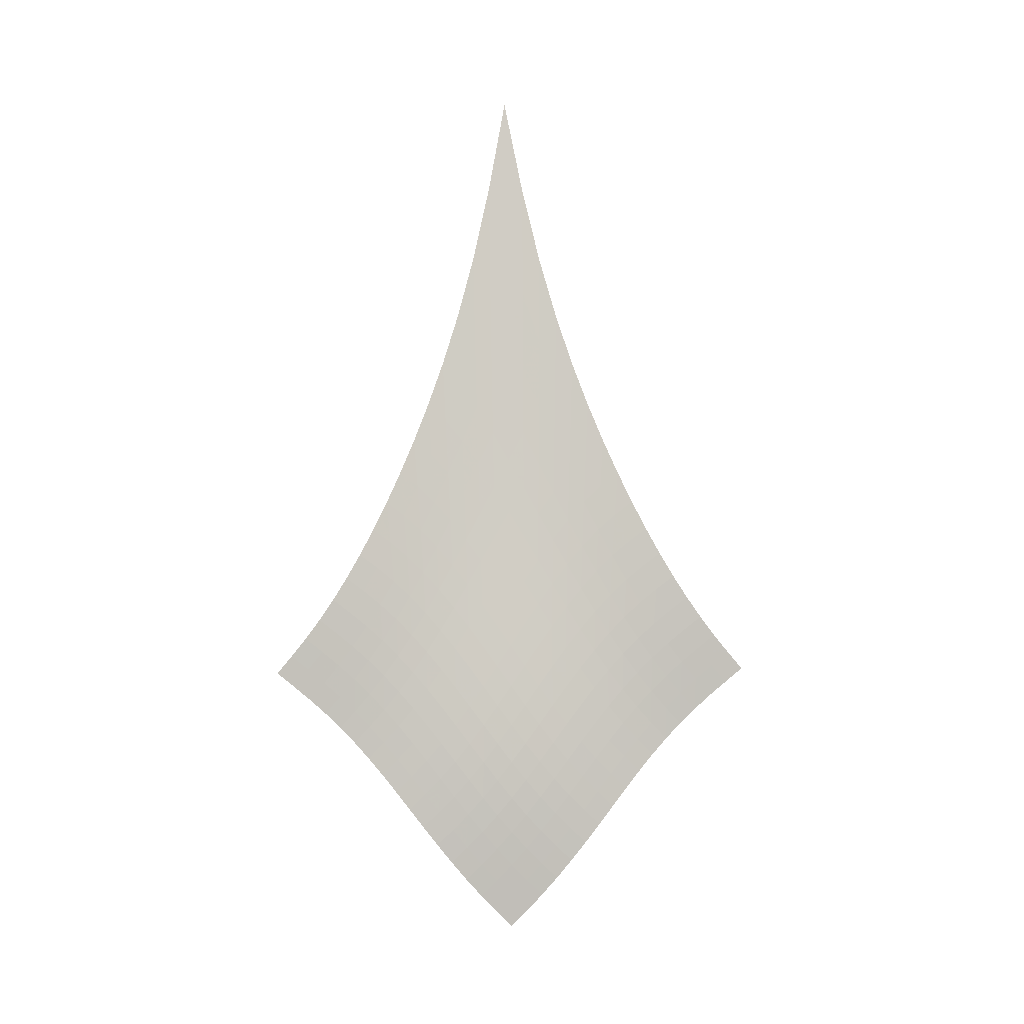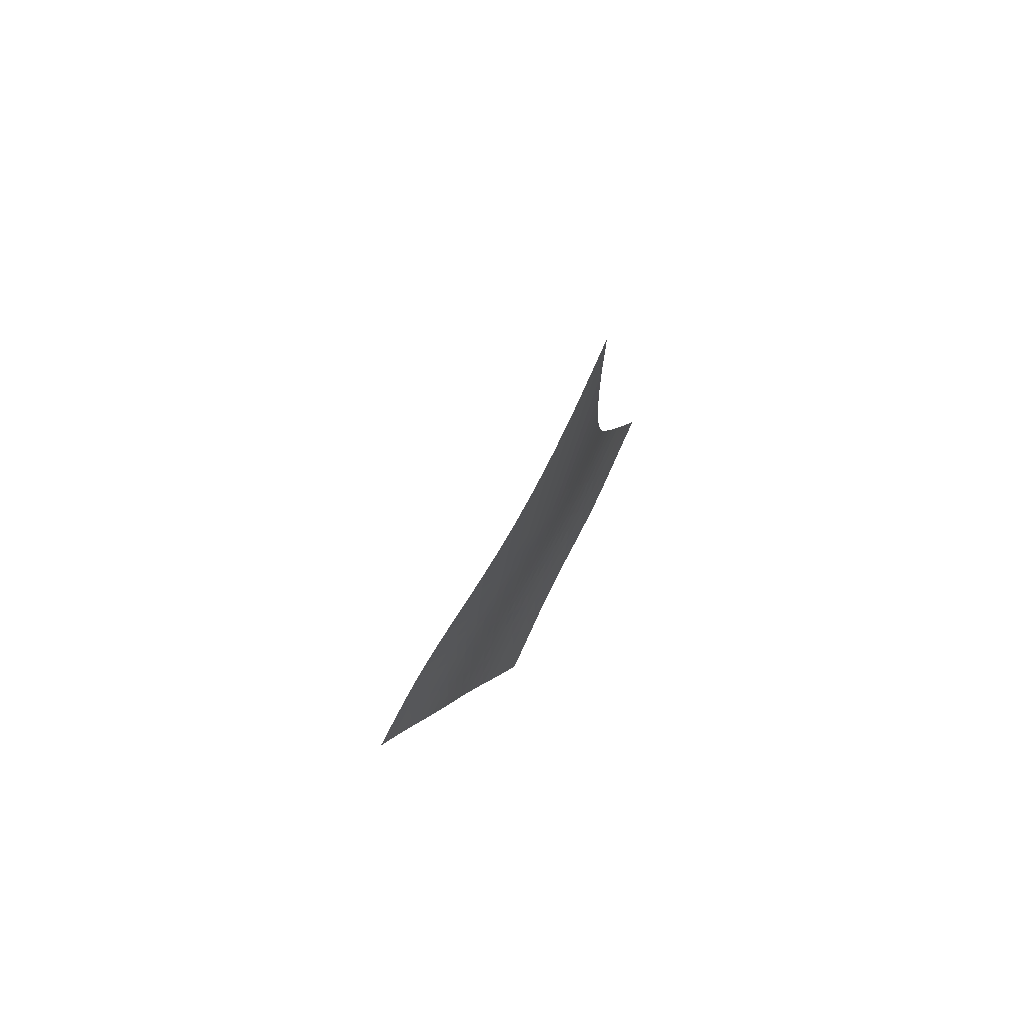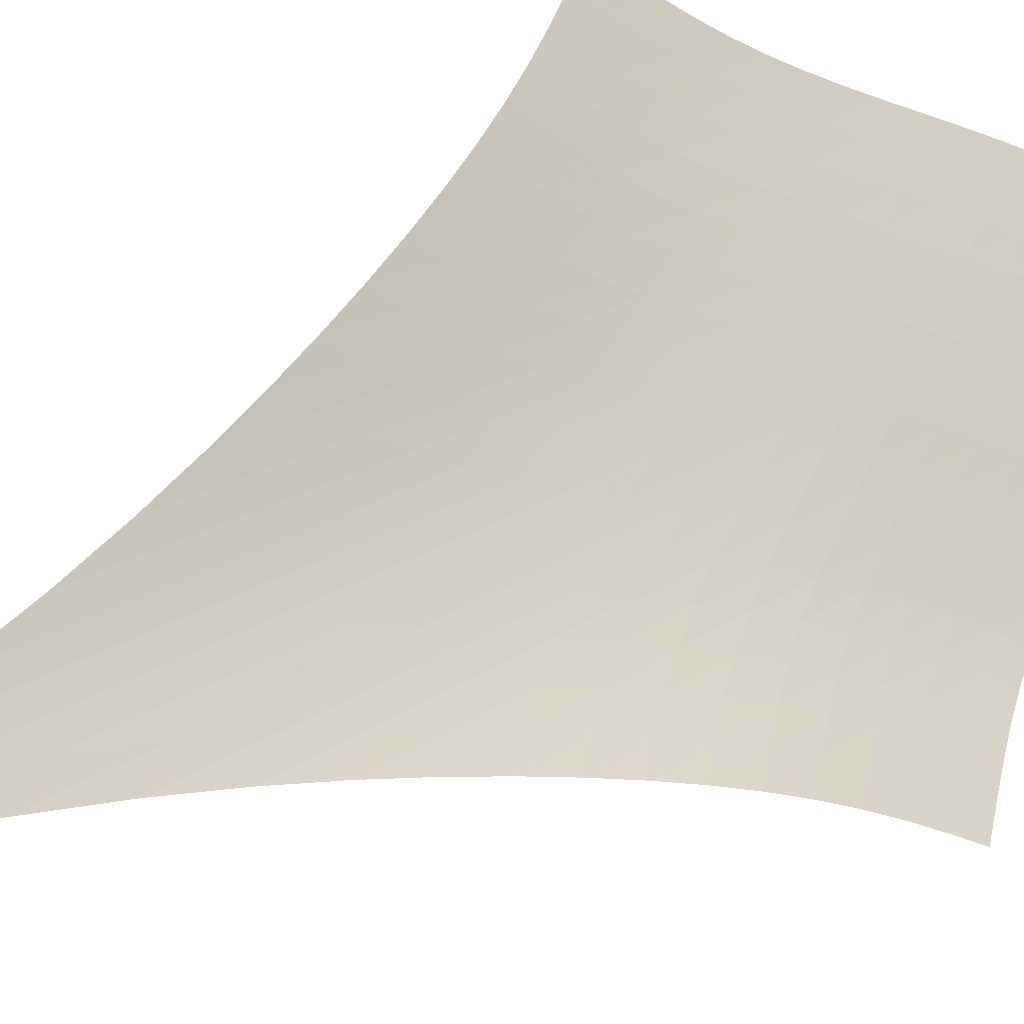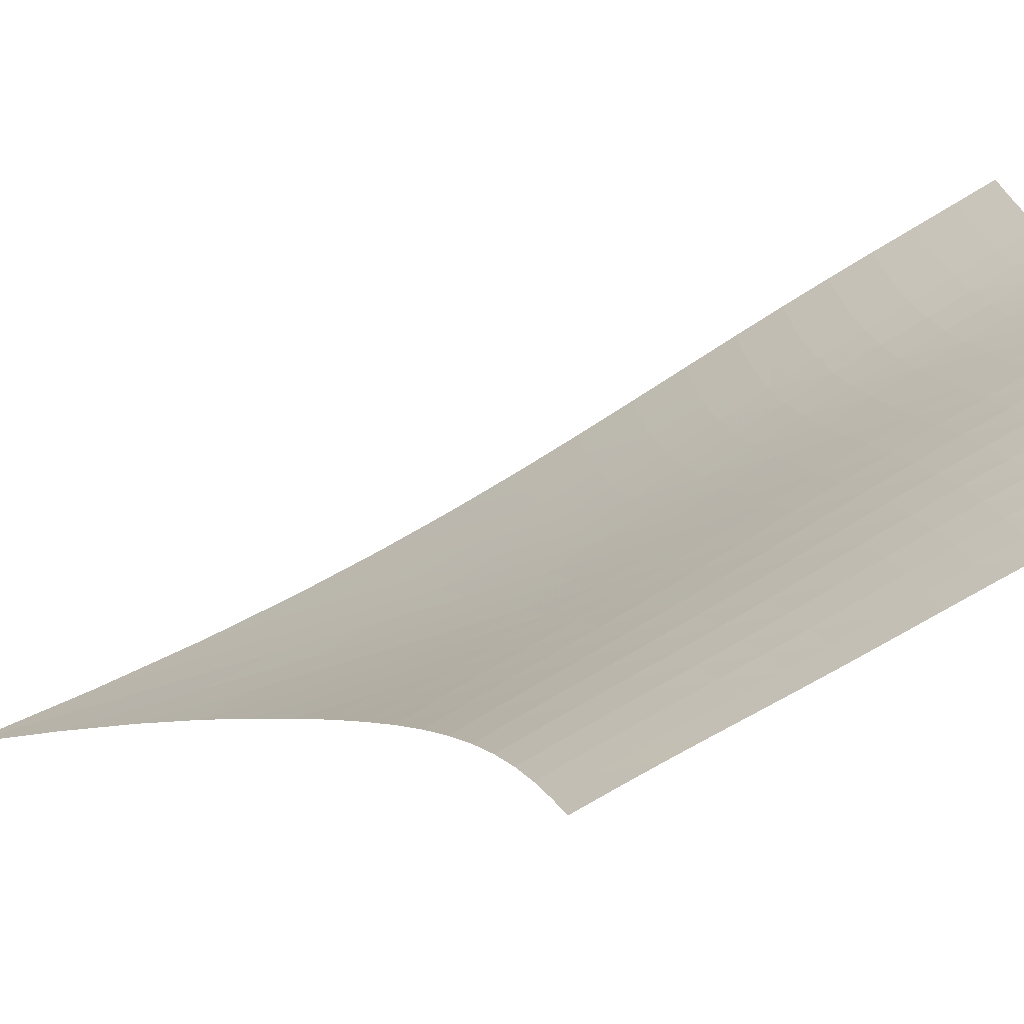
<metadata>
{"format":"obj","ext":"obj","renderer":"f3d","projection":"perspective","resolution":1024,"background":"white","views":[{"elev":2.4,"azim":-49.9,"up":"+Y"},{"elev":64.0,"azim":80.4,"up":"+Y"},{"elev":36.9,"azim":-125.1,"up":"+Z"},{"elev":-10.8,"azim":-51.5,"up":"+Z"}]}
</metadata>
<code>
v -6.506 -0.06391 6.506
v -2.667 -22.2 15.29
v -15.29 -22.2 2.667
v -8.886 -32.13 8.886
v -14.89 -21.56 3.015
v -14.48 -20.9 3.357
v -14.06 -20.19 3.683
v -13.63 -19.44 3.986
v -13.19 -18.62 4.264
v -12.72 -17.74 4.519
v -12.23 -16.79 4.753
v -11.71 -15.76 4.972
v -11.17 -14.62 5.182
v -10.6 -13.37 5.388
v -10.01 -11.97 5.593
v -9.391 -10.37 5.799
v -8.738 -8.5 6.004
v -8.045 -6.246 6.2
v -7.301 -3.456 6.371
v -6.371 -3.456 7.301
v -6.2 -6.246 8.045
v -6.004 -8.5 8.738
v -5.799 -10.37 9.391
v -5.593 -11.97 10.01
v -5.388 -13.37 10.6
v -5.182 -14.62 11.17
v -4.972 -15.76 11.71
v -4.753 -16.79 12.23
v -4.519 -17.74 12.72
v -4.264 -18.62 13.19
v -3.986 -19.44 13.63
v -3.683 -20.19 14.06
v -3.357 -20.9 14.48
v -3.015 -21.56 14.89
v -3.069 -22.72 14.82
v -3.46 -23.24 14.36
v -3.838 -23.78 13.91
v -4.209 -24.33 13.49
v -4.58 -24.92 13.09
v -4.956 -25.53 12.72
v -5.339 -26.17 12.36
v -5.729 -26.83 12.02
v -6.123 -27.51 11.68
v -6.519 -28.2 11.33
v -6.913 -28.89 10.97
v -7.306 -29.58 10.58
v -7.698 -30.25 10.18
v -8.09 -30.91 9.753
v -8.486 -31.53 9.319
v -9.319 -31.53 8.486
v -9.753 -30.91 8.09
v -10.18 -30.25 7.698
v -10.58 -29.58 7.306
v -10.97 -28.89 6.913
v -11.33 -28.2 6.519
v -11.68 -27.51 6.123
v -12.02 -26.83 5.729
v -12.36 -26.17 5.339
v -12.72 -25.53 4.956
v -13.09 -24.92 4.58
v -13.49 -24.33 4.209
v -13.91 -23.78 3.838
v -14.36 -23.24 3.46
v -14.82 -22.72 3.069
v -7.02 -5.474 7.02
v -7.68 -7.584 6.773
v -8.32 -9.469 6.533
v -8.938 -11.13 6.299
v -9.535 -12.61 6.072
v -10.11 -13.94 5.851
v -10.67 -15.15 5.633
v -11.21 -16.26 5.413
v -11.72 -17.29 5.186
v -12.22 -18.24 4.946
v -12.69 -19.12 4.686
v -13.14 -19.94 4.403
v -13.58 -20.7 4.094
v -14 -21.41 3.764
v -14.41 -22.08 3.419
v -6.773 -7.584 7.68
v -7.363 -9.116 7.363
v -7.952 -10.63 7.076
v -8.532 -12.06 6.808
v -9.102 -13.38 6.556
v -9.66 -14.62 6.317
v -10.2 -15.76 6.084
v -10.73 -16.84 5.854
v -11.24 -17.84 5.617
v -11.74 -18.77 5.369
v -12.21 -19.65 5.102
v -12.66 -20.46 4.813
v -13.1 -21.23 4.5
v -13.53 -21.94 4.164
v -13.95 -22.6 3.814
v -6.533 -9.469 8.32
v -7.076 -10.63 7.952
v -7.622 -11.86 7.622
v -8.169 -13.08 7.322
v -8.712 -14.26 7.045
v -9.249 -15.39 6.786
v -9.778 -16.46 6.538
v -10.29 -17.48 6.294
v -10.8 -18.45 6.048
v -11.29 -19.36 5.79
v -11.76 -20.22 5.516
v -12.21 -21.03 5.219
v -12.65 -21.78 4.899
v -13.07 -22.49 4.557
v -13.5 -23.15 4.2
v -6.299 -11.13 8.938
v -6.808 -12.06 8.532
v -7.322 -13.08 8.169
v -7.84 -14.13 7.84
v -8.359 -15.19 7.539
v -8.876 -16.22 7.261
v -9.389 -17.22 6.997
v -9.894 -18.19 6.74
v -10.39 -19.11 6.482
v -10.87 -19.99 6.214
v -11.33 -20.83 5.931
v -11.78 -21.63 5.626
v -12.22 -22.37 5.298
v -12.65 -23.07 4.947
v -13.07 -23.72 4.581
v -6.072 -12.61 9.535
v -6.556 -13.38 9.102
v -7.045 -14.26 8.712
v -7.539 -15.19 8.359
v -8.037 -16.13 8.037
v -8.537 -17.08 7.741
v -9.035 -18.02 7.462
v -9.528 -18.93 7.192
v -10.01 -19.82 6.922
v -10.48 -20.67 6.645
v -10.94 -21.49 6.352
v -11.39 -22.26 6.038
v -11.82 -22.99 5.701
v -12.25 -23.67 5.341
v -12.67 -24.31 4.963
v -5.851 -13.94 10.11
v -6.317 -14.62 9.66
v -6.786 -15.39 9.249
v -7.261 -16.22 8.876
v -7.741 -17.08 8.537
v -8.225 -17.96 8.225
v -8.709 -18.84 7.932
v -9.191 -19.7 7.65
v -9.665 -20.55 7.369
v -10.13 -21.38 7.082
v -10.58 -22.17 6.779
v -11.02 -22.92 6.456
v -11.45 -23.64 6.109
v -11.87 -24.31 5.74
v -12.29 -24.94 5.351
v -5.633 -15.15 10.67
v -6.084 -15.76 10.2
v -6.538 -16.46 9.778
v -6.997 -17.22 9.389
v -7.462 -18.02 9.035
v -7.932 -18.84 8.709
v -8.404 -19.67 8.404
v -8.875 -20.49 8.111
v -9.34 -21.3 7.82
v -9.796 -22.1 7.523
v -10.24 -22.87 7.211
v -10.67 -23.61 6.879
v -11.1 -24.31 6.523
v -11.52 -24.97 6.144
v -11.94 -25.59 5.746
v -5.413 -16.26 11.21
v -5.854 -16.84 10.73
v -6.294 -17.48 10.29
v -6.74 -18.19 9.894
v -7.192 -18.93 9.528
v -7.65 -19.7 9.191
v -8.111 -20.49 8.875
v -8.572 -21.28 8.572
v -9.028 -22.06 8.271
v -9.476 -22.84 7.965
v -9.914 -23.59 7.645
v -10.34 -24.31 7.304
v -10.76 -25 6.94
v -11.18 -25.65 6.552
v -11.6 -26.26 6.145
v -5.186 -17.29 11.72
v -5.617 -17.84 11.24
v -6.048 -18.45 10.8
v -6.482 -19.11 10.39
v -6.922 -19.82 10.01
v -7.369 -20.55 9.665
v -7.82 -21.3 9.34
v -8.271 -22.06 9.028
v -8.719 -22.82 8.719
v -9.159 -23.57 8.404
v -9.591 -24.31 8.075
v -10.01 -25.02 7.727
v -10.43 -25.7 7.355
v -10.84 -26.34 6.96
v -11.26 -26.94 6.547
v -4.946 -18.24 12.22
v -5.369 -18.77 11.74
v -5.79 -19.36 11.29
v -6.214 -19.99 10.87
v -6.645 -20.67 10.48
v -7.082 -21.38 10.13
v -7.523 -22.1 9.796
v -7.965 -22.84 9.476
v -8.404 -23.57 9.159
v -8.837 -24.31 8.837
v -9.262 -25.03 8.501
v -9.678 -25.73 8.145
v -10.09 -26.4 7.766
v -10.5 -27.03 7.366
v -10.91 -27.63 6.947
v -4.686 -19.12 12.69
v -5.102 -19.65 12.21
v -5.516 -20.22 11.76
v -5.931 -20.83 11.33
v -6.352 -21.49 10.94
v -6.779 -22.17 10.58
v -7.211 -22.87 10.24
v -7.645 -23.59 9.914
v -8.075 -24.31 9.591
v -8.501 -25.03 9.262
v -8.919 -25.74 8.919
v -9.329 -26.43 8.556
v -9.735 -27.1 8.171
v -10.14 -27.73 7.766
v -10.55 -28.33 7.345
v -4.403 -19.94 13.14
v -4.813 -20.46 12.66
v -5.219 -21.03 12.21
v -5.626 -21.63 11.78
v -6.038 -22.26 11.39
v -6.456 -22.92 11.02
v -6.879 -23.61 10.67
v -7.304 -24.31 10.34
v -7.727 -25.02 10.01
v -8.145 -25.73 9.678
v -8.556 -26.43 9.329
v -8.961 -27.12 8.961
v -9.361 -27.78 8.571
v -9.762 -28.41 8.162
v -10.17 -29.01 7.738
v -4.094 -20.7 13.58
v -4.5 -21.23 13.1
v -4.899 -21.78 12.65
v -5.298 -22.37 12.22
v -5.701 -22.99 11.82
v -6.109 -23.64 11.45
v -6.523 -24.31 11.1
v -6.94 -25 10.76
v -7.355 -25.7 10.43
v -7.766 -26.4 10.09
v -8.171 -27.1 9.735
v -8.571 -27.78 9.361
v -8.967 -28.44 8.967
v -9.364 -29.08 8.555
v -9.766 -29.68 8.129
v -3.764 -21.41 14
v -4.164 -21.94 13.53
v -4.557 -22.49 13.07
v -4.947 -23.07 12.65
v -5.341 -23.67 12.25
v -5.74 -24.31 11.87
v -6.144 -24.97 11.52
v -6.552 -25.65 11.18
v -6.96 -26.34 10.84
v -7.366 -27.03 10.5
v -7.766 -27.73 10.14
v -8.162 -28.41 9.762
v -8.555 -29.08 9.364
v -8.948 -29.72 8.948
v -9.347 -30.33 8.521
v -3.419 -22.08 14.41
v -3.814 -22.6 13.95
v -4.2 -23.15 13.5
v -4.581 -23.72 13.07
v -4.963 -24.31 12.67
v -5.351 -24.94 12.29
v -5.746 -25.59 11.94
v -6.145 -26.26 11.6
v -6.547 -26.94 11.26
v -6.947 -27.63 10.91
v -7.345 -28.33 10.55
v -7.738 -29.01 10.17
v -8.129 -29.68 9.766
v -8.521 -30.33 9.347
v -8.917 -30.94 8.917
f 289 49 4
f 289 4 50
f 5 79 64
f 5 64 3
f 79 94 63
f 79 63 64
f 94 109 62
f 94 62 63
f 109 124 61
f 109 61 62
f 124 139 60
f 124 60 61
f 139 154 59
f 139 59 60
f 154 169 58
f 154 58 59
f 169 184 57
f 169 57 58
f 184 199 56
f 184 56 57
f 199 214 55
f 199 55 56
f 214 229 54
f 214 54 55
f 229 244 53
f 229 53 54
f 244 259 52
f 244 52 53
f 259 274 51
f 259 51 52
f 274 289 50
f 274 50 51
f 1 20 65
f 1 65 19
f 19 65 66
f 19 66 18
f 18 66 67
f 18 67 17
f 17 67 68
f 17 68 16
f 16 68 69
f 16 69 15
f 15 69 70
f 15 70 14
f 14 70 71
f 14 71 13
f 13 71 72
f 13 72 12
f 12 72 73
f 12 73 11
f 11 73 74
f 11 74 10
f 10 74 75
f 10 75 9
f 9 75 76
f 9 76 8
f 8 76 77
f 8 77 7
f 7 77 78
f 7 78 6
f 6 78 79
f 6 79 5
f 20 21 80
f 20 80 65
f 65 80 81
f 65 81 66
f 66 81 82
f 66 82 67
f 67 82 83
f 67 83 68
f 68 83 84
f 68 84 69
f 69 84 85
f 69 85 70
f 70 85 86
f 70 86 71
f 71 86 87
f 71 87 72
f 72 87 88
f 72 88 73
f 73 88 89
f 73 89 74
f 74 89 90
f 74 90 75
f 75 90 91
f 75 91 76
f 76 91 92
f 76 92 77
f 77 92 93
f 77 93 78
f 78 93 94
f 78 94 79
f 21 22 95
f 21 95 80
f 80 95 96
f 80 96 81
f 81 96 97
f 81 97 82
f 82 97 98
f 82 98 83
f 83 98 99
f 83 99 84
f 84 99 100
f 84 100 85
f 85 100 101
f 85 101 86
f 86 101 102
f 86 102 87
f 87 102 103
f 87 103 88
f 88 103 104
f 88 104 89
f 89 104 105
f 89 105 90
f 90 105 106
f 90 106 91
f 91 106 107
f 91 107 92
f 92 107 108
f 92 108 93
f 93 108 109
f 93 109 94
f 22 23 110
f 22 110 95
f 95 110 111
f 95 111 96
f 96 111 112
f 96 112 97
f 97 112 113
f 97 113 98
f 98 113 114
f 98 114 99
f 99 114 115
f 99 115 100
f 100 115 116
f 100 116 101
f 101 116 117
f 101 117 102
f 102 117 118
f 102 118 103
f 103 118 119
f 103 119 104
f 104 119 120
f 104 120 105
f 105 120 121
f 105 121 106
f 106 121 122
f 106 122 107
f 107 122 123
f 107 123 108
f 108 123 124
f 108 124 109
f 23 24 125
f 23 125 110
f 110 125 126
f 110 126 111
f 111 126 127
f 111 127 112
f 112 127 128
f 112 128 113
f 113 128 129
f 113 129 114
f 114 129 130
f 114 130 115
f 115 130 131
f 115 131 116
f 116 131 132
f 116 132 117
f 117 132 133
f 117 133 118
f 118 133 134
f 118 134 119
f 119 134 135
f 119 135 120
f 120 135 136
f 120 136 121
f 121 136 137
f 121 137 122
f 122 137 138
f 122 138 123
f 123 138 139
f 123 139 124
f 24 25 140
f 24 140 125
f 125 140 141
f 125 141 126
f 126 141 142
f 126 142 127
f 127 142 143
f 127 143 128
f 128 143 144
f 128 144 129
f 129 144 145
f 129 145 130
f 130 145 146
f 130 146 131
f 131 146 147
f 131 147 132
f 132 147 148
f 132 148 133
f 133 148 149
f 133 149 134
f 134 149 150
f 134 150 135
f 135 150 151
f 135 151 136
f 136 151 152
f 136 152 137
f 137 152 153
f 137 153 138
f 138 153 154
f 138 154 139
f 25 26 155
f 25 155 140
f 140 155 156
f 140 156 141
f 141 156 157
f 141 157 142
f 142 157 158
f 142 158 143
f 143 158 159
f 143 159 144
f 144 159 160
f 144 160 145
f 145 160 161
f 145 161 146
f 146 161 162
f 146 162 147
f 147 162 163
f 147 163 148
f 148 163 164
f 148 164 149
f 149 164 165
f 149 165 150
f 150 165 166
f 150 166 151
f 151 166 167
f 151 167 152
f 152 167 168
f 152 168 153
f 153 168 169
f 153 169 154
f 26 27 170
f 26 170 155
f 155 170 171
f 155 171 156
f 156 171 172
f 156 172 157
f 157 172 173
f 157 173 158
f 158 173 174
f 158 174 159
f 159 174 175
f 159 175 160
f 160 175 176
f 160 176 161
f 161 176 177
f 161 177 162
f 162 177 178
f 162 178 163
f 163 178 179
f 163 179 164
f 164 179 180
f 164 180 165
f 165 180 181
f 165 181 166
f 166 181 182
f 166 182 167
f 167 182 183
f 167 183 168
f 168 183 184
f 168 184 169
f 27 28 185
f 27 185 170
f 170 185 186
f 170 186 171
f 171 186 187
f 171 187 172
f 172 187 188
f 172 188 173
f 173 188 189
f 173 189 174
f 174 189 190
f 174 190 175
f 175 190 191
f 175 191 176
f 176 191 192
f 176 192 177
f 177 192 193
f 177 193 178
f 178 193 194
f 178 194 179
f 179 194 195
f 179 195 180
f 180 195 196
f 180 196 181
f 181 196 197
f 181 197 182
f 182 197 198
f 182 198 183
f 183 198 199
f 183 199 184
f 28 29 200
f 28 200 185
f 185 200 201
f 185 201 186
f 186 201 202
f 186 202 187
f 187 202 203
f 187 203 188
f 188 203 204
f 188 204 189
f 189 204 205
f 189 205 190
f 190 205 206
f 190 206 191
f 191 206 207
f 191 207 192
f 192 207 208
f 192 208 193
f 193 208 209
f 193 209 194
f 194 209 210
f 194 210 195
f 195 210 211
f 195 211 196
f 196 211 212
f 196 212 197
f 197 212 213
f 197 213 198
f 198 213 214
f 198 214 199
f 29 30 215
f 29 215 200
f 200 215 216
f 200 216 201
f 201 216 217
f 201 217 202
f 202 217 218
f 202 218 203
f 203 218 219
f 203 219 204
f 204 219 220
f 204 220 205
f 205 220 221
f 205 221 206
f 206 221 222
f 206 222 207
f 207 222 223
f 207 223 208
f 208 223 224
f 208 224 209
f 209 224 225
f 209 225 210
f 210 225 226
f 210 226 211
f 211 226 227
f 211 227 212
f 212 227 228
f 212 228 213
f 213 228 229
f 213 229 214
f 30 31 230
f 30 230 215
f 215 230 231
f 215 231 216
f 216 231 232
f 216 232 217
f 217 232 233
f 217 233 218
f 218 233 234
f 218 234 219
f 219 234 235
f 219 235 220
f 220 235 236
f 220 236 221
f 221 236 237
f 221 237 222
f 222 237 238
f 222 238 223
f 223 238 239
f 223 239 224
f 224 239 240
f 224 240 225
f 225 240 241
f 225 241 226
f 226 241 242
f 226 242 227
f 227 242 243
f 227 243 228
f 228 243 244
f 228 244 229
f 31 32 245
f 31 245 230
f 230 245 246
f 230 246 231
f 231 246 247
f 231 247 232
f 232 247 248
f 232 248 233
f 233 248 249
f 233 249 234
f 234 249 250
f 234 250 235
f 235 250 251
f 235 251 236
f 236 251 252
f 236 252 237
f 237 252 253
f 237 253 238
f 238 253 254
f 238 254 239
f 239 254 255
f 239 255 240
f 240 255 256
f 240 256 241
f 241 256 257
f 241 257 242
f 242 257 258
f 242 258 243
f 243 258 259
f 243 259 244
f 32 33 260
f 32 260 245
f 245 260 261
f 245 261 246
f 246 261 262
f 246 262 247
f 247 262 263
f 247 263 248
f 248 263 264
f 248 264 249
f 249 264 265
f 249 265 250
f 250 265 266
f 250 266 251
f 251 266 267
f 251 267 252
f 252 267 268
f 252 268 253
f 253 268 269
f 253 269 254
f 254 269 270
f 254 270 255
f 255 270 271
f 255 271 256
f 256 271 272
f 256 272 257
f 257 272 273
f 257 273 258
f 258 273 274
f 258 274 259
f 33 34 275
f 33 275 260
f 260 275 276
f 260 276 261
f 261 276 277
f 261 277 262
f 262 277 278
f 262 278 263
f 263 278 279
f 263 279 264
f 264 279 280
f 264 280 265
f 265 280 281
f 265 281 266
f 266 281 282
f 266 282 267
f 267 282 283
f 267 283 268
f 268 283 284
f 268 284 269
f 269 284 285
f 269 285 270
f 270 285 286
f 270 286 271
f 271 286 287
f 271 287 272
f 272 287 288
f 272 288 273
f 273 288 289
f 273 289 274
f 34 2 35
f 34 35 275
f 275 35 36
f 275 36 276
f 276 36 37
f 276 37 277
f 277 37 38
f 277 38 278
f 278 38 39
f 278 39 279
f 279 39 40
f 279 40 280
f 280 40 41
f 280 41 281
f 281 41 42
f 281 42 282
f 282 42 43
f 282 43 283
f 283 43 44
f 283 44 284
f 284 44 45
f 284 45 285
f 285 45 46
f 285 46 286
f 286 46 47
f 286 47 287
f 287 47 48
f 287 48 288
f 288 48 49
f 288 49 289

</code>
